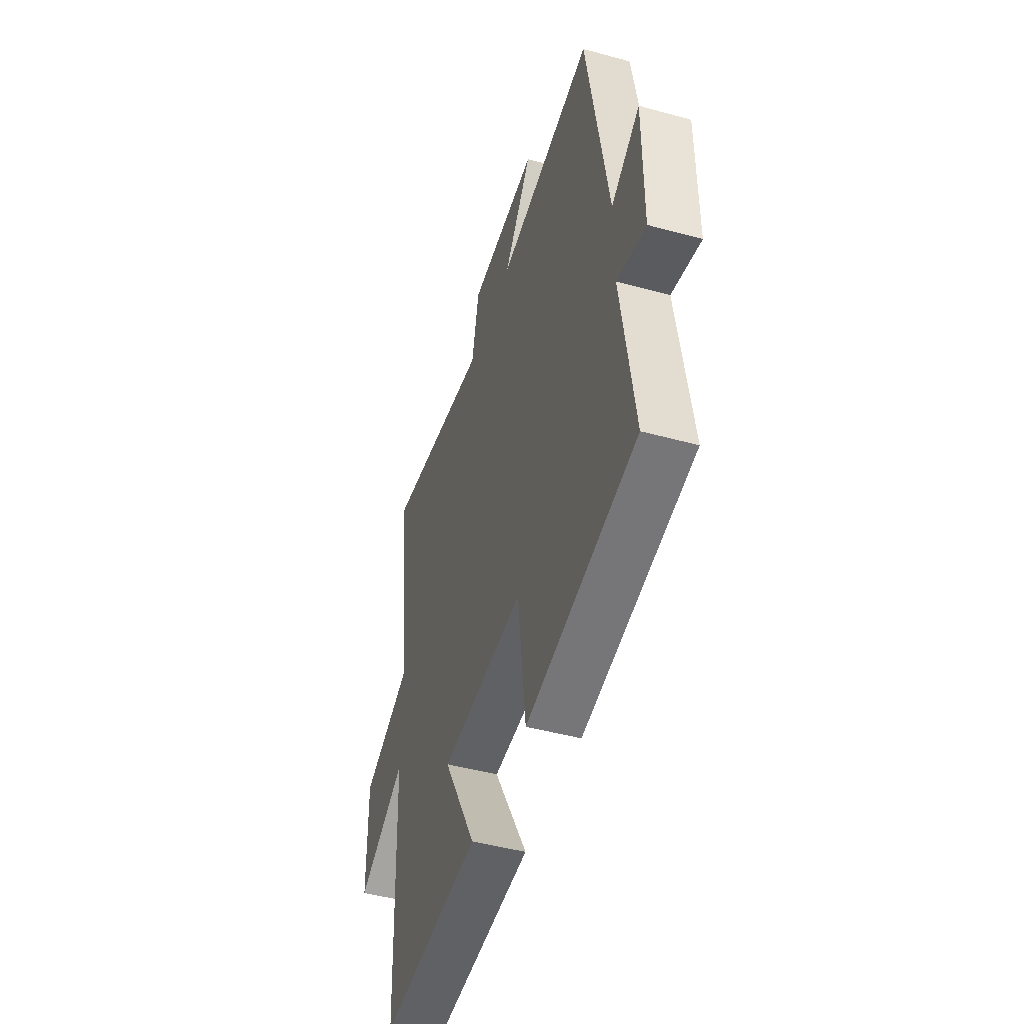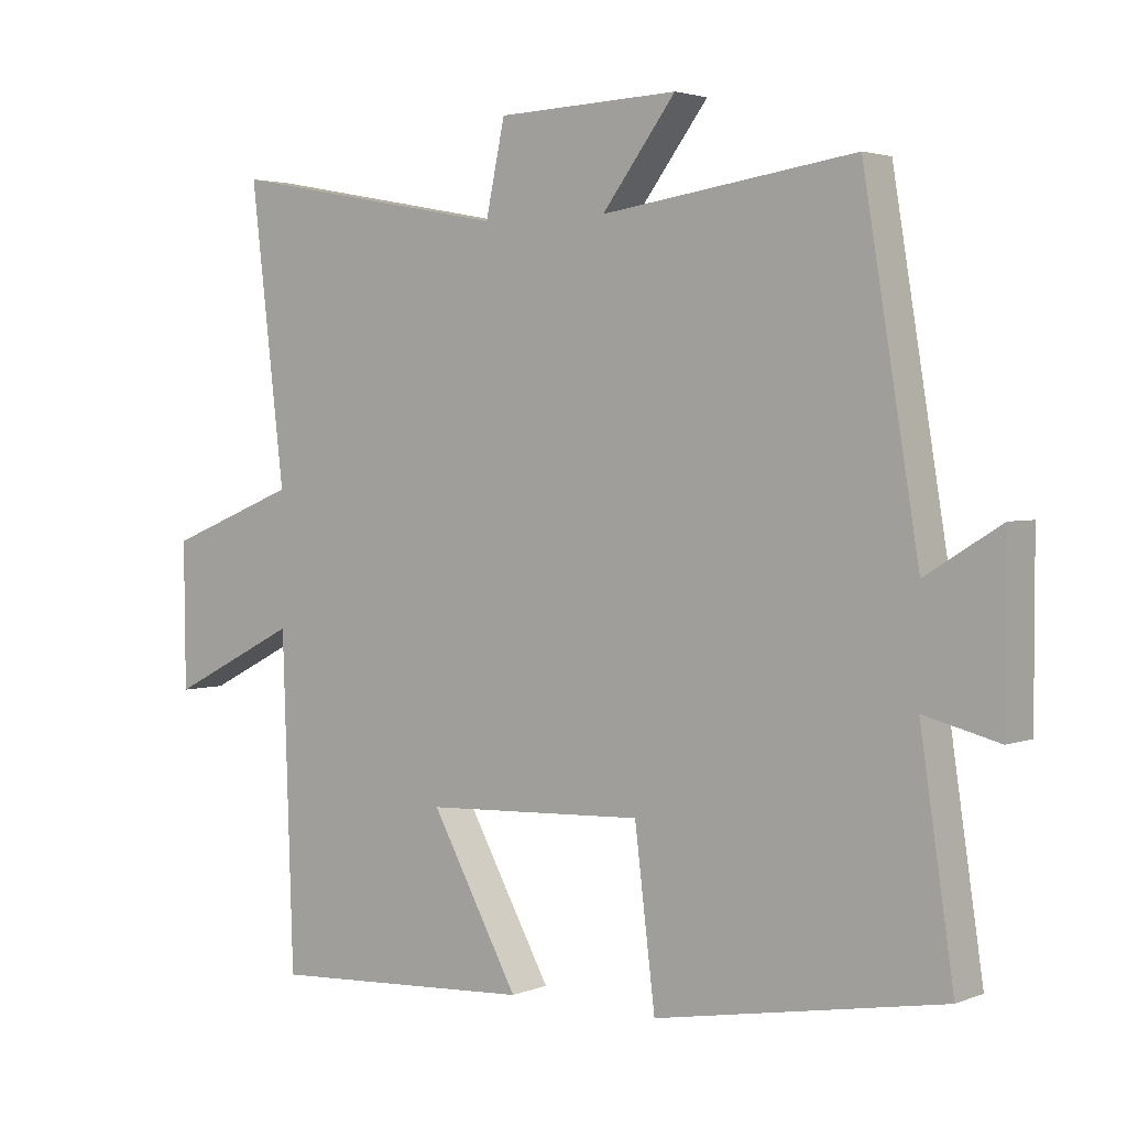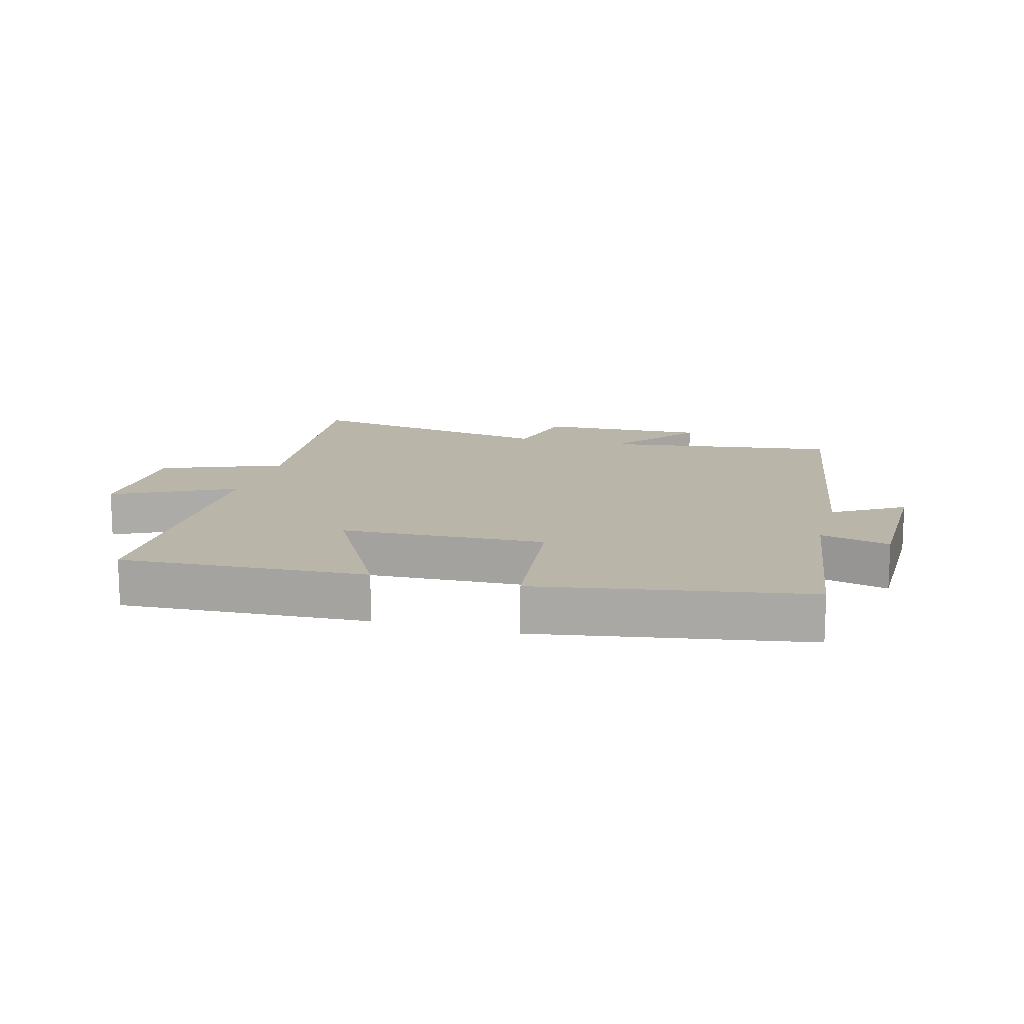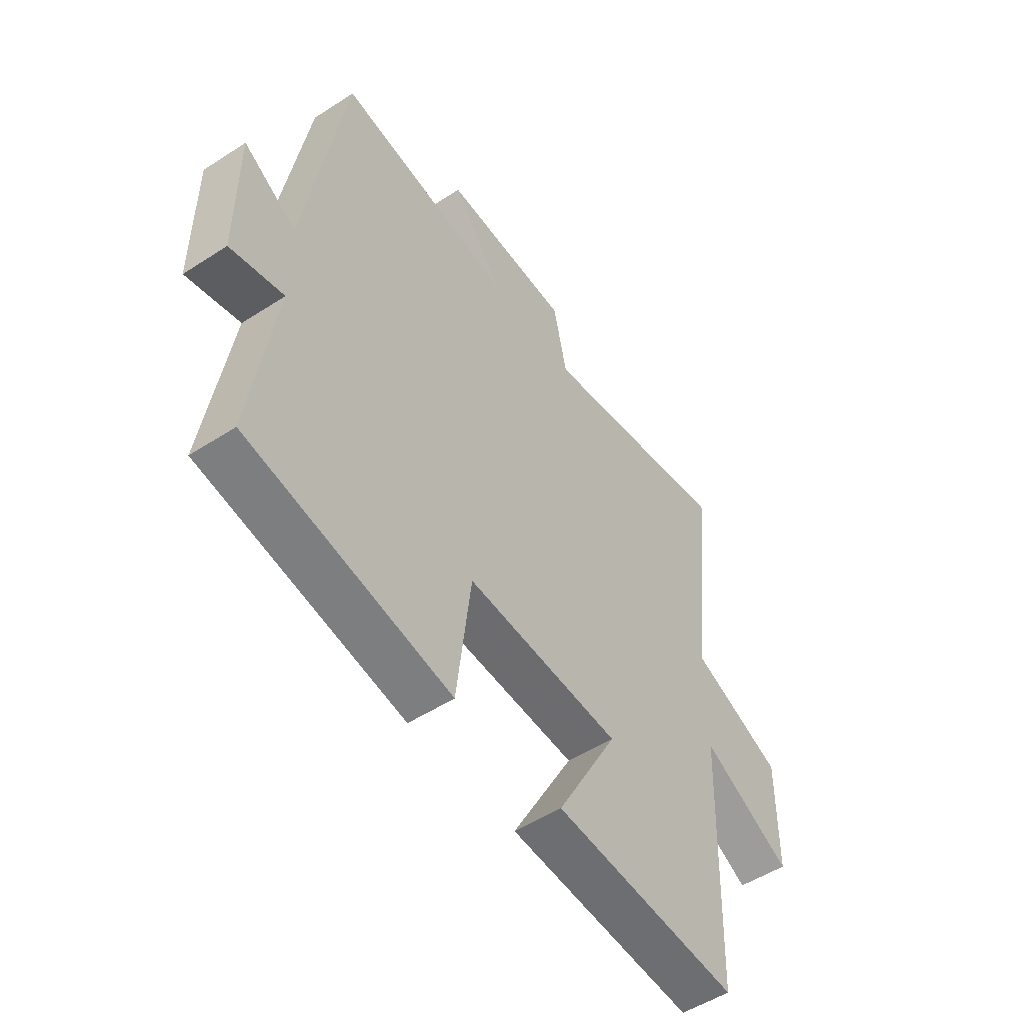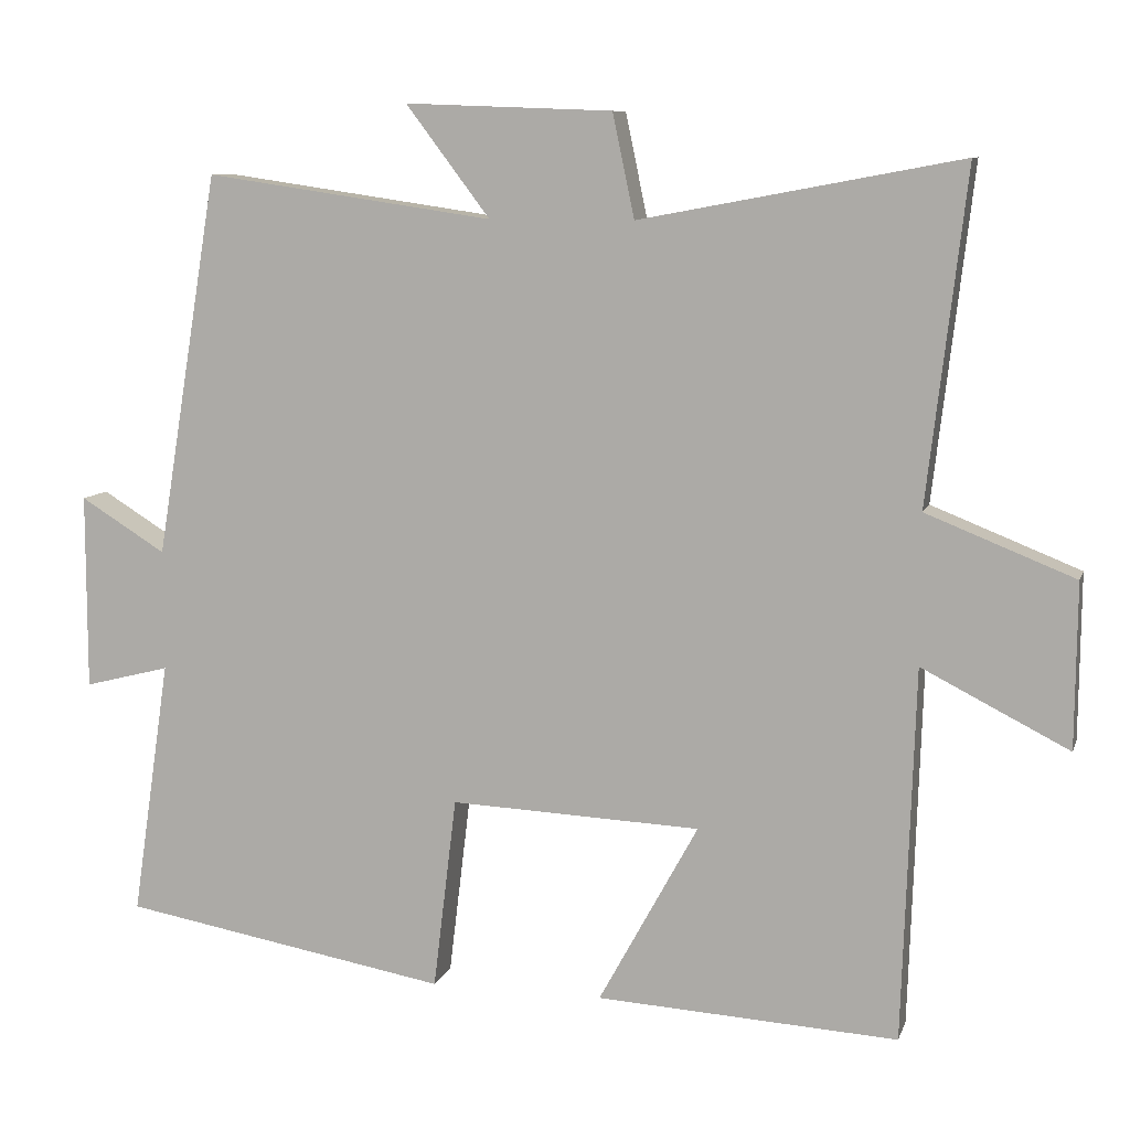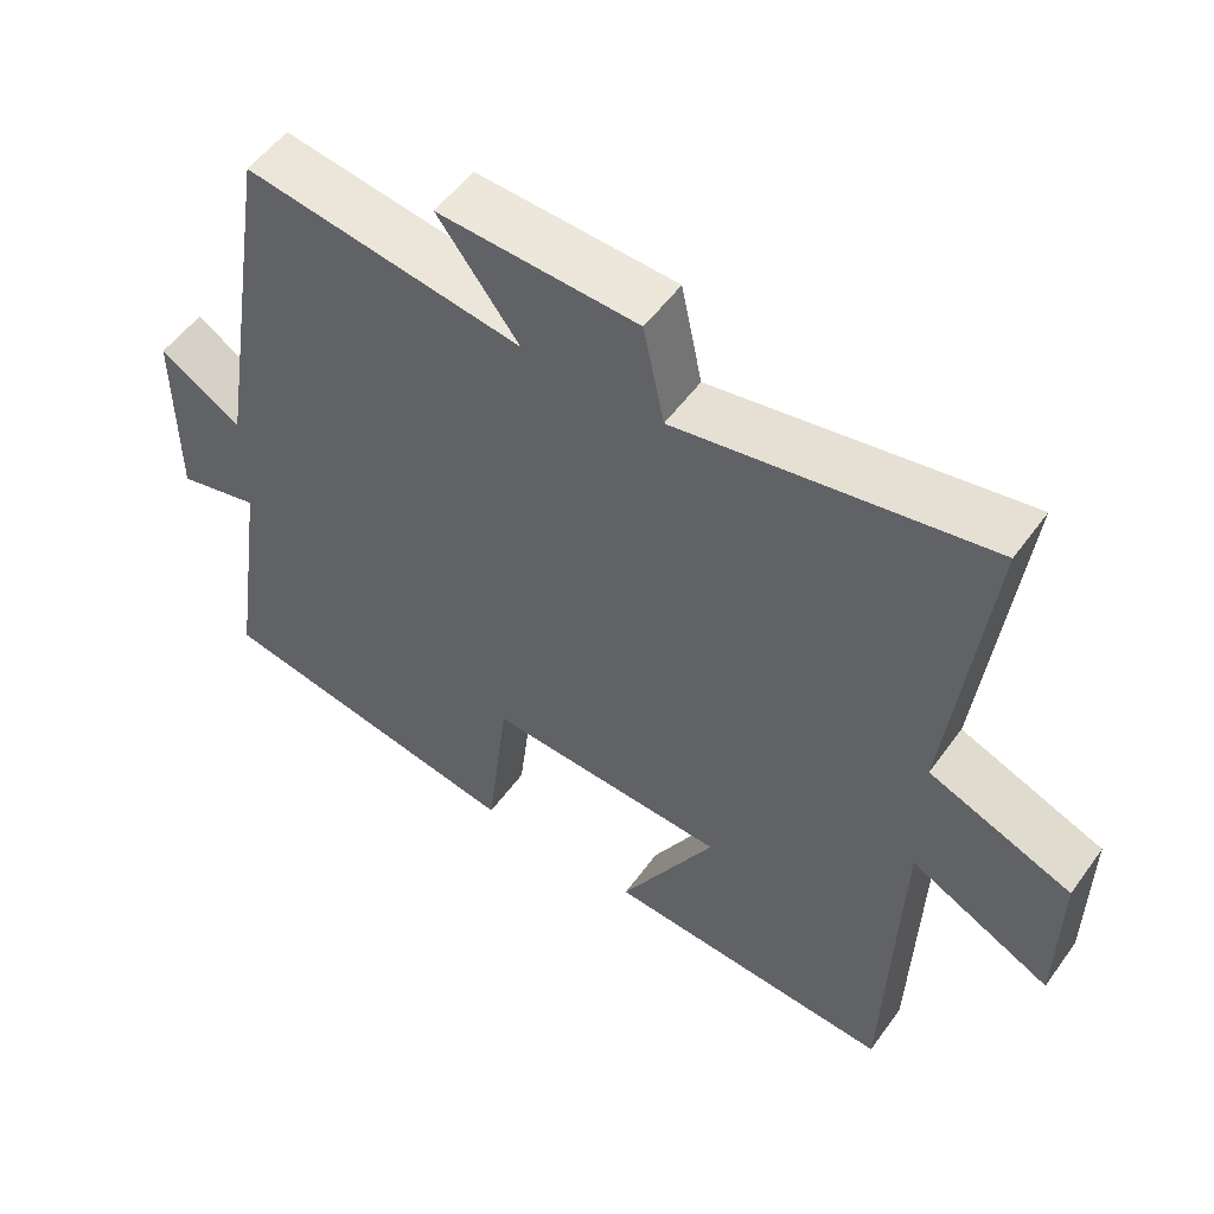
<metadata>
{"format":"obj","ext":"obj","renderer":"f3d","projection":"perspective","resolution":1024,"background":"white","views":[{"elev":-47.1,"azim":-107.2,"up":"+Z"},{"elev":2.9,"azim":-142.9,"up":"+Z"},{"elev":13.7,"azim":-164.4,"up":"+Y"},{"elev":-51.9,"azim":-55.0,"up":"+Z"},{"elev":9.1,"azim":14.8,"up":"+Z"},{"elev":53.6,"azim":35.1,"up":"+Z"}]}
</metadata>
<code>
v 0.484 0.07 -0.522
v 0.096 0.07 -0.5
v 0.224 0.07 -0.266
v -0.098 0.07 -0.252
v -0.128 0.07 -0.5
v -0.549 0.07 -0.426
v -0.5 0.07 -0.095
v -0.61 0.07 -0.123
v -0.61 0.07 0.129
v -0.5 0.07 0.061
v -0.419 0.07 0.554
v -0.048 0.07 0.5
v -0.156 0.07 0.643
v 0.11 0.07 0.633
v 0.138 0.07 0.5
v 0.55 0.07 0.577
v 0.5 0.07 0.15
v 0.691 0.07 0.074
v 0.689 0.07 -0.138
v 0.5 0.07 -0.042
v 0.484 0 -0.522
v 0.096 0 -0.5
v 0.224 0 -0.266
v -0.098 0 -0.252
v -0.128 0 -0.5
v -0.549 0 -0.426
v -0.5 0 -0.095
v -0.61 0 -0.123
v -0.61 0 0.129
v -0.5 0 0.061
v -0.419 0 0.554
v -0.048 0 0.5
v -0.156 0 0.643
v 0.11 0 0.633
v 0.138 0 0.5
v 0.55 0 0.577
v 0.5 0 0.15
v 0.691 0 0.074
v 0.689 0 -0.138
v 0.5 0 -0.042
f 17 18 19 20
f 17 20 1 2
f 15 16 17
f 12 13 14 15
f 12 15 17
f 10 11 12 17
f 7 8 9 10
f 7 10 17
f 4 5 6 7
f 3 4 7 17
f 2 3 17
f 40 39 38 37
f 22 21 40 37
f 37 36 35
f 35 34 33 32
f 37 35 32
f 37 32 31 30
f 30 29 28 27
f 37 30 27
f 27 26 25 24
f 37 27 24 23
f 37 23 22
f 1 21 22 2
f 2 22 23 3
f 3 23 24 4
f 4 24 25 5
f 5 25 26 6
f 6 26 27 7
f 7 27 28 8
f 8 28 29 9
f 9 29 30 10
f 10 30 31 11
f 11 31 32 12
f 12 32 33 13
f 13 33 34 14
f 14 34 35 15
f 15 35 36 16
f 16 36 37 17
f 17 37 38 18
f 18 38 39 19
f 19 39 40 20
f 20 40 21 1

</code>
